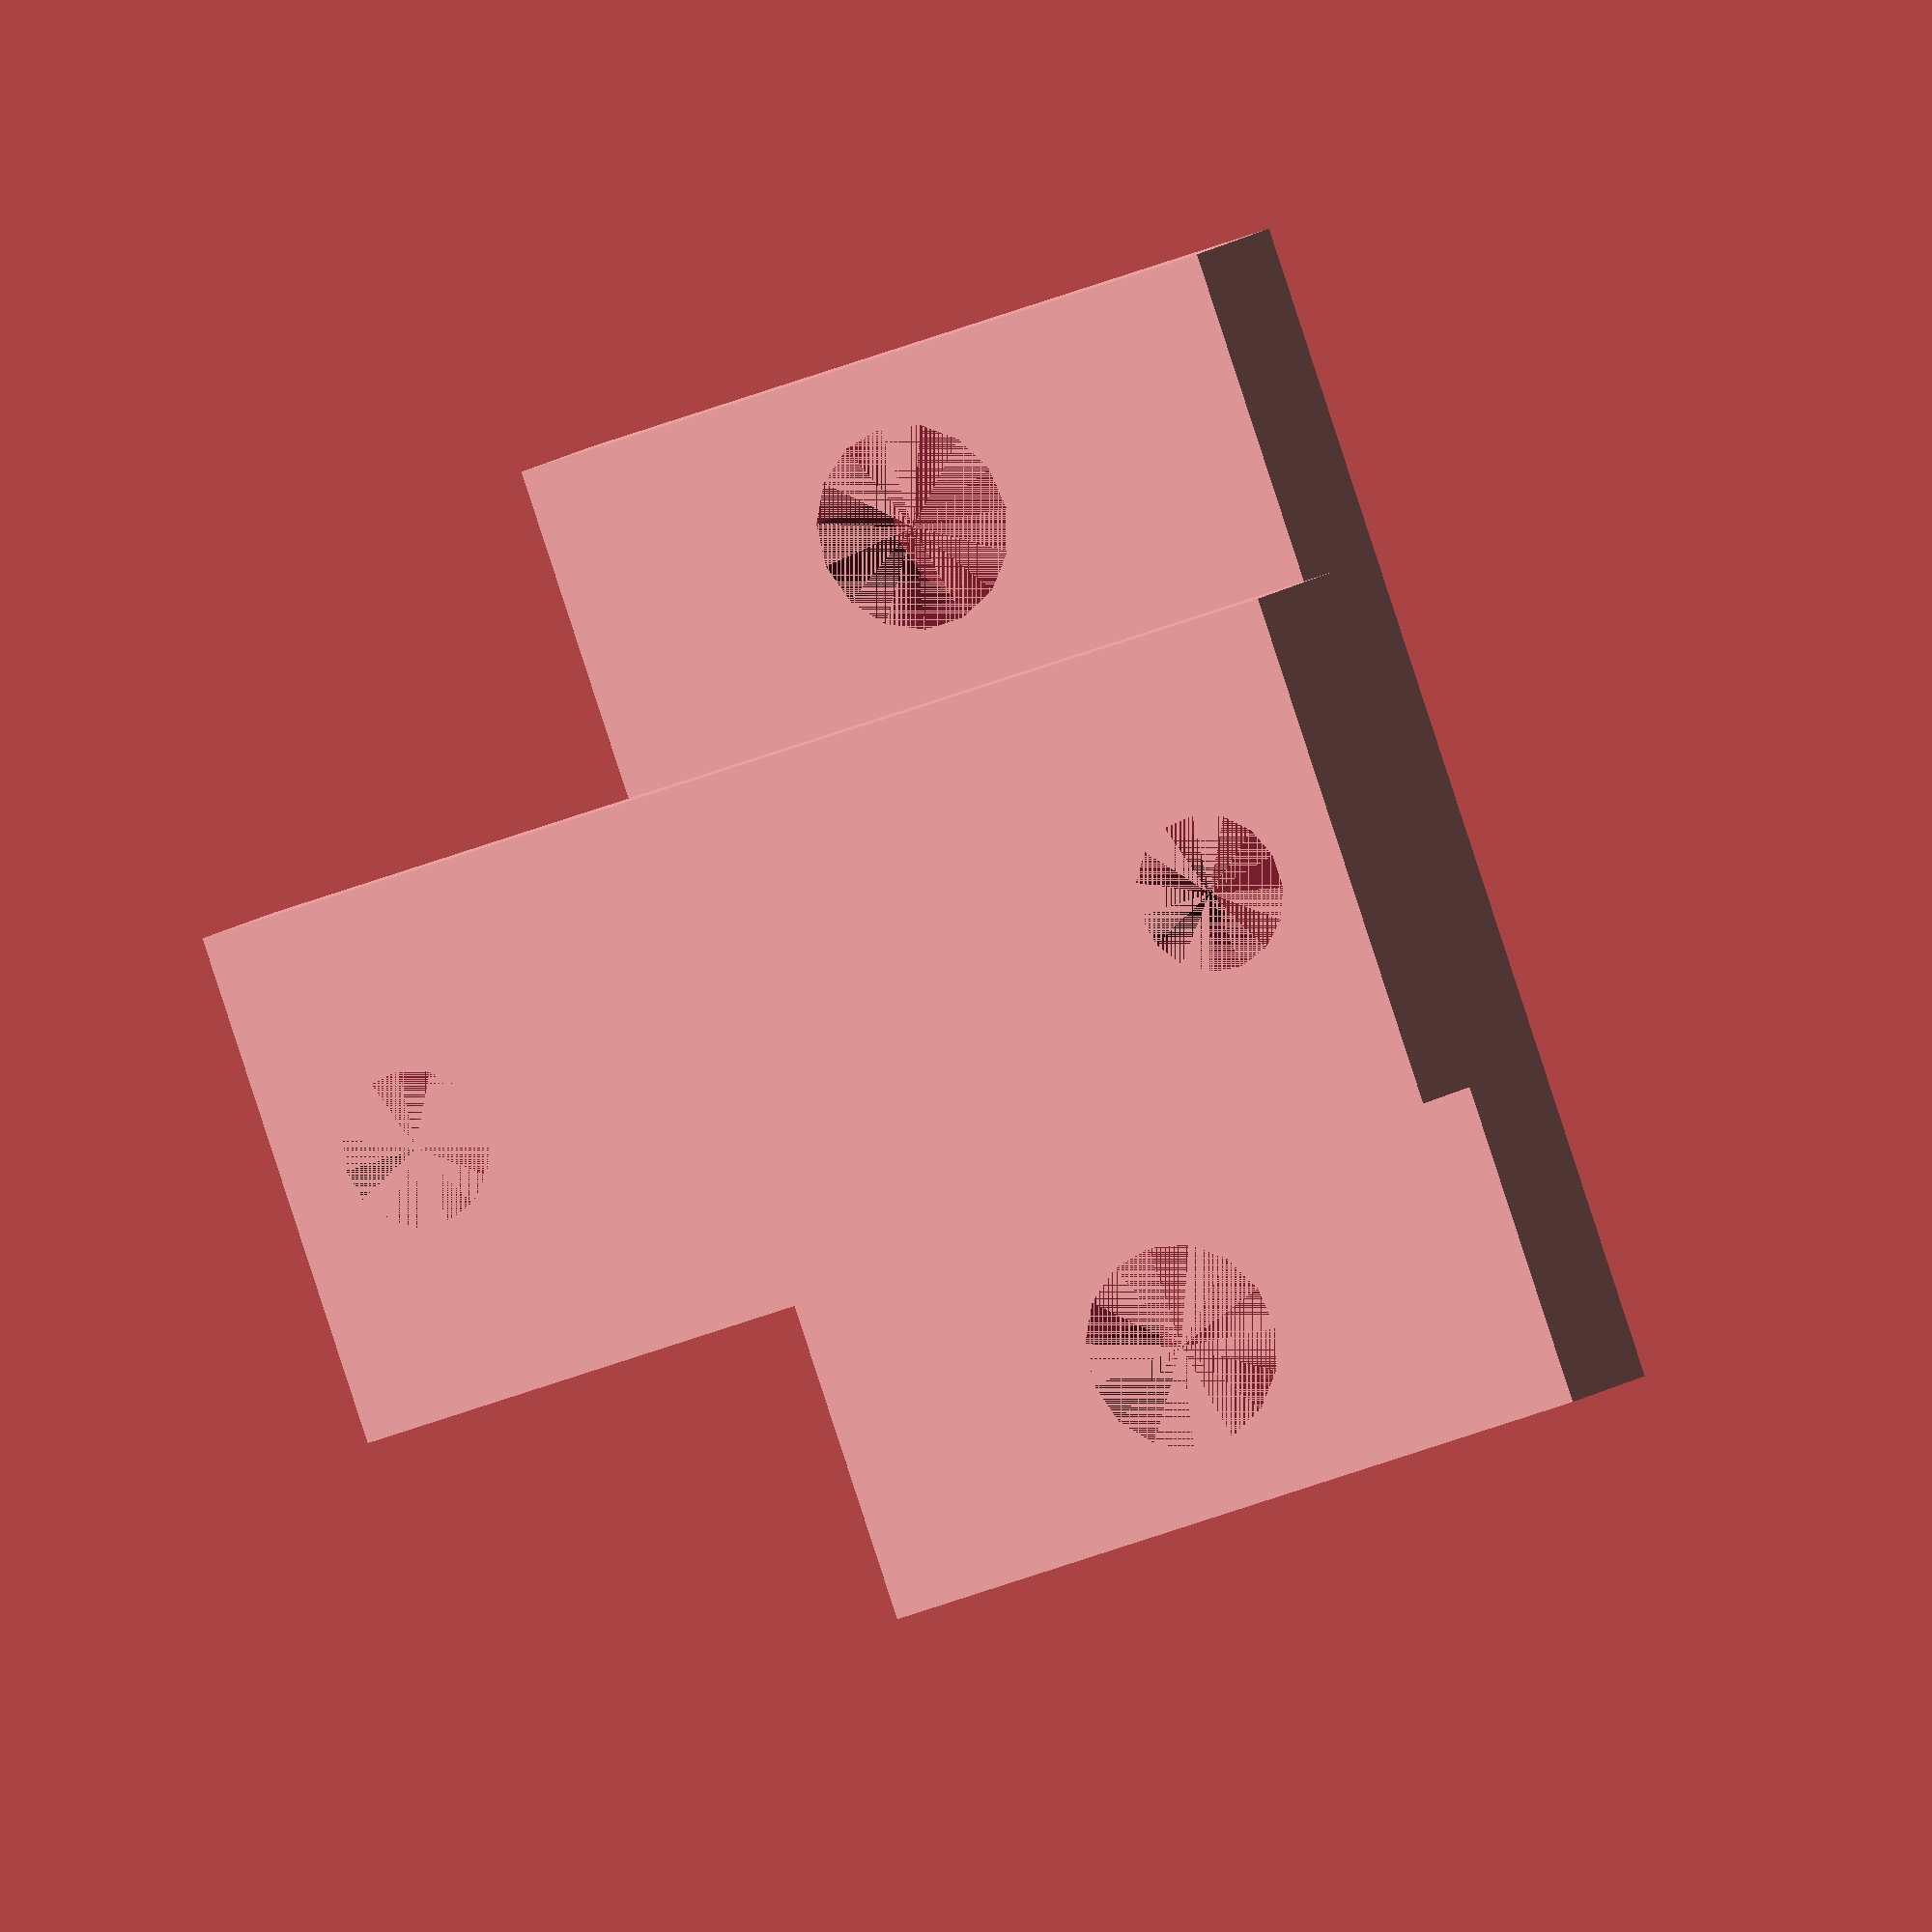
<openscad>
WallThickness = 4;

BaseWidth = 25;
BaseDepth = 16;
BaseHoleDiameter = 4.3;

SensorToBaseHeight = 13;

SensorHoleDistance = 18.8;
SensorHoleDiameter = 3.3;
SensorWidth = 25;
SensorDepth = 11;

translate([BaseWidth/2-SensorDepth/2+1, 2, WallThickness-0.1])
cube(size=[SensorDepth-2, BaseDepth-4, SensorToBaseHeight], center=false);


difference() {
    cube(size=[BaseWidth, BaseDepth, WallThickness], center=false);
    translate([BaseWidth/7, BaseDepth/2, 0])
    cylinder(h=WallThickness, d=BaseHoleDiameter, center=false, $fn=15);
    translate([BaseWidth/7*6, BaseDepth/2, 0])
    cylinder(h=WallThickness, d=BaseHoleDiameter, center=false, $fn=15);
    
}


translate([BaseWidth/2+SensorDepth/2, BaseDepth/2-SensorWidth/2, SensorToBaseHeight])
rotate([0, 0, 90])
difference() {
    cube(size=[SensorWidth, SensorDepth, WallThickness], center=false);
    translate([(SensorWidth-SensorHoleDistance)/2, SensorDepth/2, 0])
    cylinder(h=WallThickness, d=SensorHoleDiameter, center=false, $fn=15);
    translate([(SensorWidth-SensorHoleDistance)/2+SensorHoleDistance, SensorDepth/2, 0])
    cylinder(h=WallThickness, d=SensorHoleDiameter, center=false, $fn=15);
}



/*
WallThickness = 1.5;
BaseHeight = 123+WallThickness*2;
BaseWidth = 101+WallThickness*2;
BaseDepth = 30;
CornerRadius = 3;

LCDWidth = 80.5;
LCDHeight = 50.5;
LCDTopOffset = 9+WallThickness;
LCDLeftOffset = 9+WallThickness;

ResetButtonDiameter = 6;
ResetButtonBottomOffet = 8.5+WallThickness;
ResetButtonLeftOffet = 70.5+WallThickness;

RotaryEncoderDiameter = 8;
RotaryEncoderBottomOffet = 19+WallThickness;
RotaryEncoderLeftOffet = 87.5+WallThickness;

CardButtonDiameter = 6;
CardButtonBottomOffet = 44.5+WallThickness;
CardButtonLeftOffet = 78.5+WallThickness;

TFCardHeight = 2;
TFCardWidth = 14;
TFCardBottomOffset = 15+WallThickness;
TFCardFrontOffset = 19+WallThickness;

MountingHoleDiameter = 5.5;

module RoundedRectangle($Width=BaseWidth, $Depth=BaseDepth, $Radius=CornerRadius) 
{
    polygon(points = [[$Radius, 0], [$Width-$Radius, 0],[$Width, $Radius], [$Width, $Depth-$Radius], [$Width-$Radius, $Depth], [$Radius, $Depth], [0, $Depth-$Radius], [0, $Radius]], paths=[[0,1,2,3,4,5,6,7]]);
        
    translate([$Radius,$Radius,0]){
        circle(r=$Radius);
    }        
    translate([$Width-$Radius,$Radius,0]){
        circle(r=$Radius);
    }
    
    translate([$Width-$Radius,$Depth-$Radius,0]){ 
        circle(r=$Radius);
    }
   
    translate([$Radius,$Depth-$Radius,0]){ 
        circle(r=$Radius);
    }
}

module base3D($Width=BaseWidth, $Depth=BaseDepth, $Height=BaseHeight, $Radius=CornerRadius, $Thickness=WallThickness)
{
    difference()
    {
        linear_extrude(height = $Height, center = false, convexity = 0, twist = 0)
        RoundedRectangle($Width, $Depth, $Radius);
        translate([$Thickness, $Thickness, $Thickness]) {
        linear_extrude(height = $Height, center = false, convexity = 0, twist = 0)
        RoundedRectangle($Width-$Thickness*2, $Depth-$Thickness*2, $Radius);
        }
    }
}


difference()
{
    base3D(BaseWidth, BaseDepth, BaseHeight, CornerRadius, WallThickness);
    // Make back open
    translate([0, BaseDepth-WallThickness*2, 10])
        cube(size=[BaseWidth, BaseDepth, BaseHeight], center=false);

    translate([0, BaseDepth-WallThickness*2, 110])
    rotate([45, 0, 0])
        cube(size=[BaseWidth, BaseDepth, BaseHeight], center=false);

    translate([0, BaseDepth-WallThickness*2+3, 30])
    rotate([7, 0, 0])
        cube(size=[BaseWidth, BaseDepth, BaseHeight], center=false);
    
    // LCD window
    translate([LCDLeftOffset, WallThickness, BaseHeight-LCDHeight-LCDTopOffset])
    rotate([90, 0, 0])
        cube(size=[LCDWidth, LCDHeight, WallThickness], center=false);
    // Reset button
    translate([ResetButtonLeftOffet, WallThickness, ResetButtonBottomOffet])
    rotate([90, 0, 0])
        cylinder(h=WallThickness, d=ResetButtonDiameter, center=false, $fn=30);
    // Rotary Encoder
    translate([RotaryEncoderLeftOffet, WallThickness, RotaryEncoderBottomOffet])
    rotate([90, 0, 0])
        cylinder(h=WallThickness, d=RotaryEncoderDiameter, center=false, $fn=30);
    // Card-In Button
    translate([CardButtonLeftOffet, WallThickness, CardButtonBottomOffet])
    rotate([90, 0, 0])
        cylinder(h=WallThickness, d=CardButtonDiameter, center=false, $fn=30);
    // TF Card on the side
    translate([WallThickness,TFCardFrontOffset,TFCardBottomOffset])
    rotate([0, -90, 0])
        cube(size=[TFCardWidth, TFCardHeight, WallThickness], center=false);
    // Mouting holes for 2020
    translate([BaseWidth-WallThickness-MountingHoleDiameter, BaseDepth-WallThickness-MountingHoleDiameter])
        cylinder(h=WallThickness, d=MountingHoleDiameter, center=false, $fn=30);
    translate([BaseWidth/4*2, BaseDepth-WallThickness-MountingHoleDiameter])
        cylinder(h=WallThickness, d=MountingHoleDiameter, center=false, $fn=30);
    translate([WallThickness+MountingHoleDiameter, BaseDepth-WallThickness-MountingHoleDiameter])
        cylinder(h=WallThickness, d=MountingHoleDiameter, center=false, $fn=30);

    translate([BaseWidth-WallThickness-MountingHoleDiameter, WallThickness+MountingHoleDiameter])
        cylinder(h=WallThickness, d=MountingHoleDiameter, center=false, $fn=30);
    translate([BaseWidth/4*2, WallThickness+MountingHoleDiameter])
        cylinder(h=WallThickness, d=MountingHoleDiameter, center=false, $fn=30);
    translate([WallThickness+MountingHoleDiameter, WallThickness+MountingHoleDiameter])
        cylinder(h=WallThickness, d=MountingHoleDiameter, center=false, $fn=30);

}

    translate([64, 0, 52])
    rotate([90, 0, 0])
    linear_extrude(height = WallThickness/2){
        text("CARD IN", size=5, font="Arial Black");
    }

    translate([10, 0, 50])
    rotate([90, 0, 0])
    linear_extrude(height = WallThickness/2){
        text("DIY 12864", size=6, font="Arial Black");
    }

    translate([6, 0, 35])
    rotate([90, 0, 0])
    linear_extrude(height = WallThickness/2){
        text("IBE Group, Inc.", size=6, font="Arial Black");
    }
    translate([5, 0, 20])
    rotate([90, 0, 0])
    linear_extrude(height = WallThickness/2){
        text("Copyright© 2019", size=6, font="Arial Black");
    }

    translate([41.5, 0, 7.5])
    rotate([90, 0, 0])
    linear_extrude(height = WallThickness/2){
        text("RESET", size=5, font="Arial Black");
    }
*/


</openscad>
<views>
elev=351.7 azim=250.4 roll=21.9 proj=o view=wireframe
</views>
